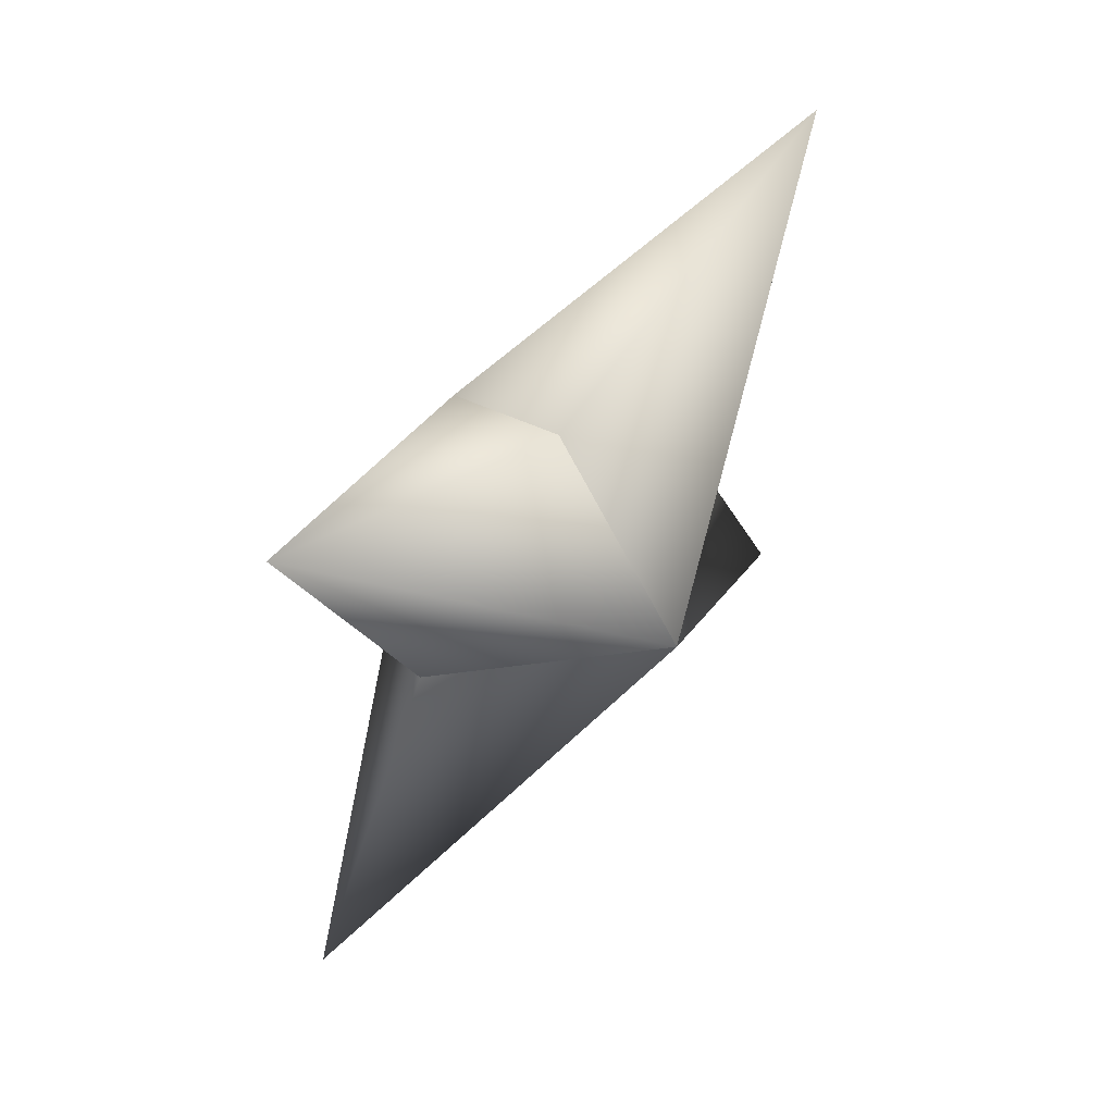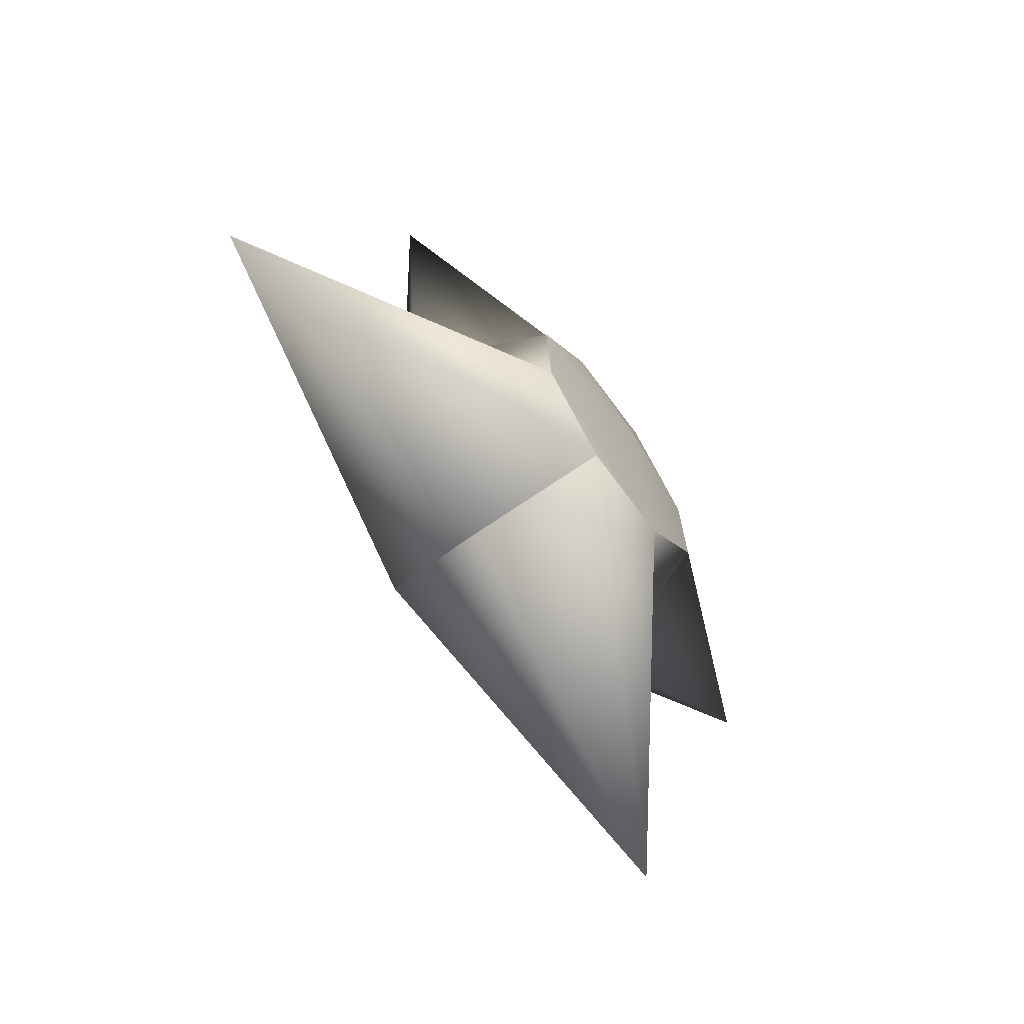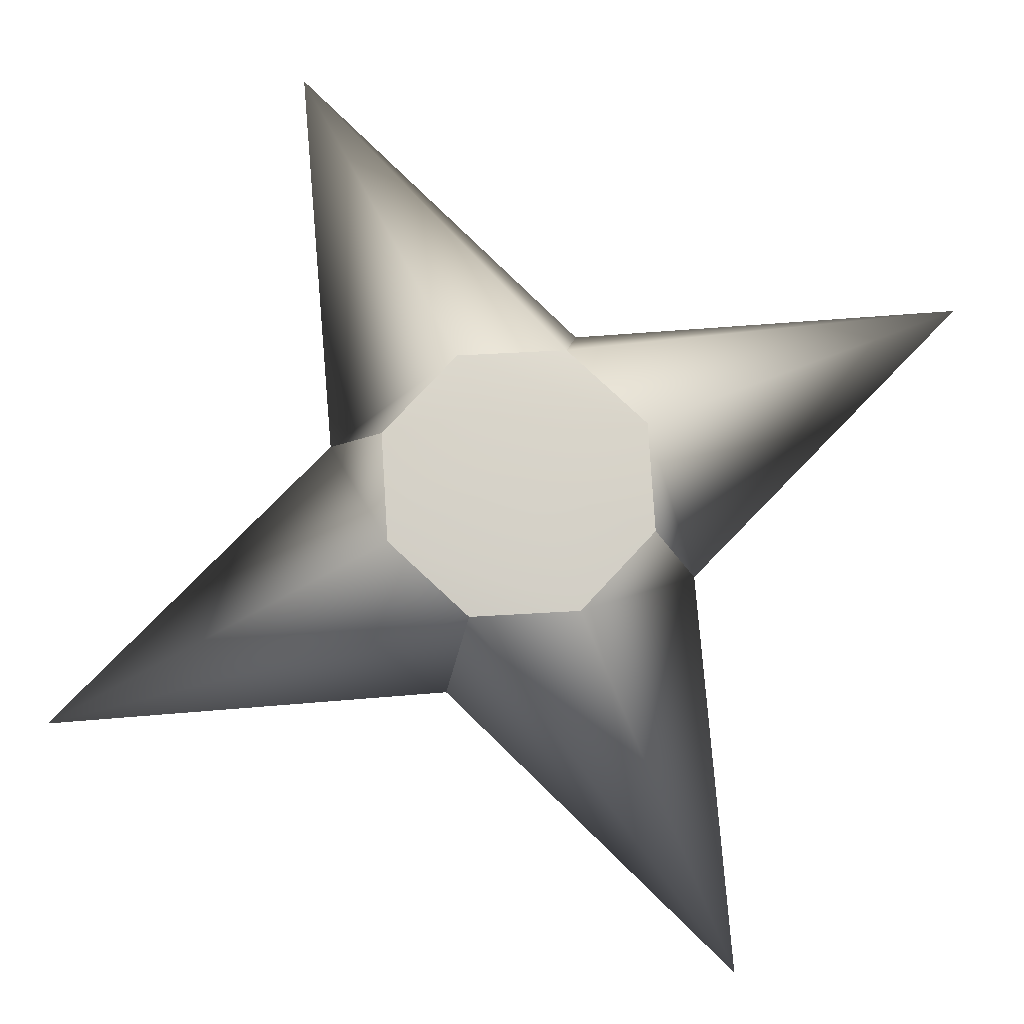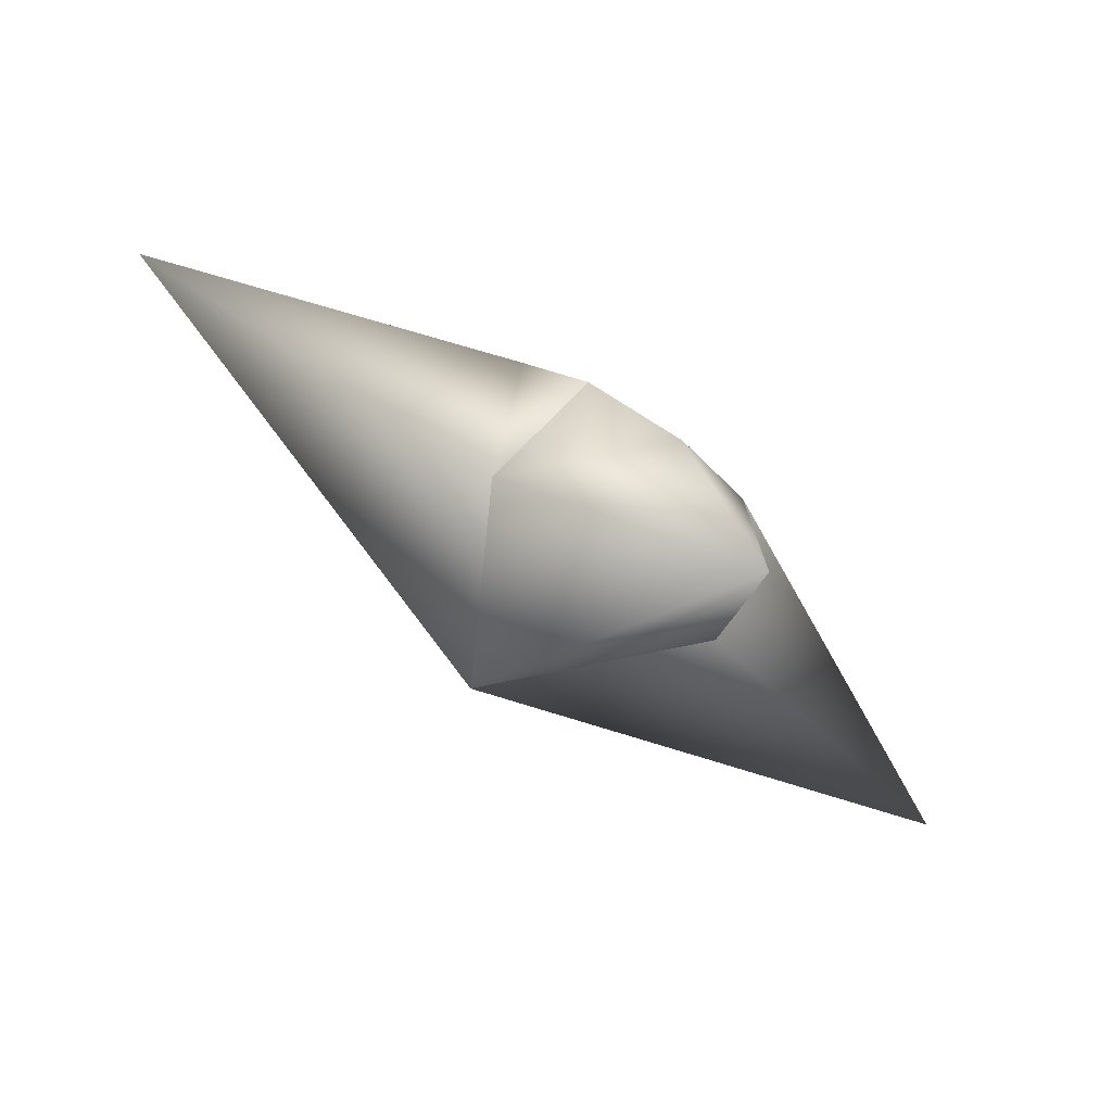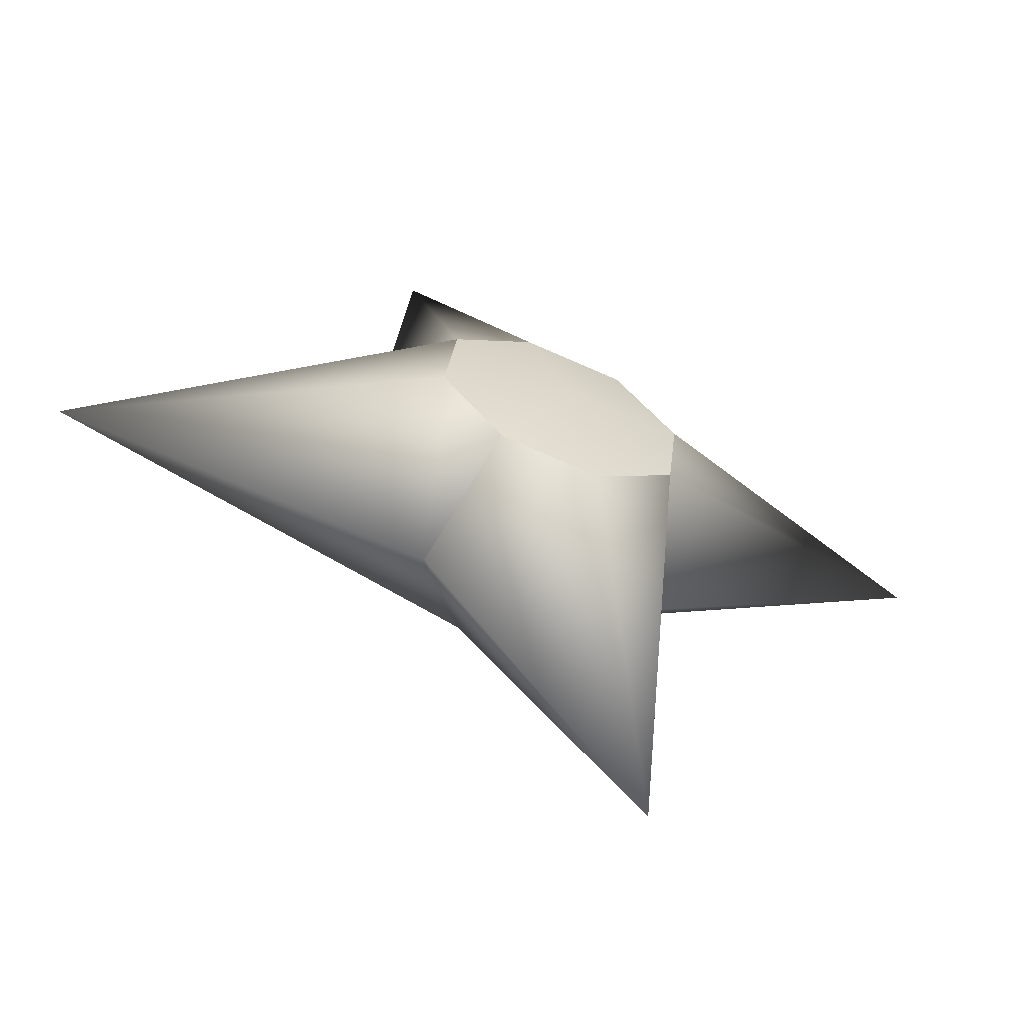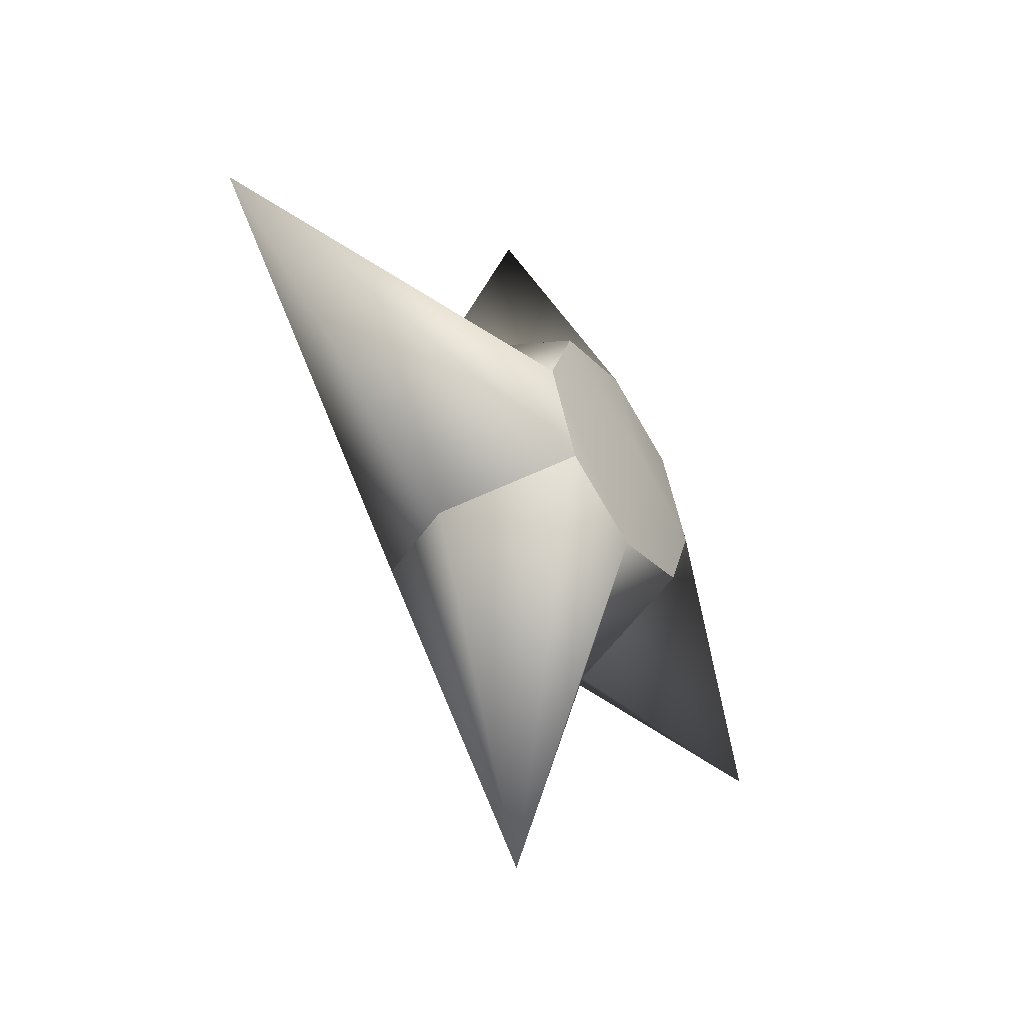
<metadata>
{"format":"obj","ext":"obj","renderer":"f3d","projection":"perspective","resolution":1024,"background":"white","views":[{"elev":-72.3,"azim":10.3,"up":"+Y"},{"elev":44.1,"azim":-155.1,"up":"+Y"},{"elev":20.2,"azim":-132.6,"up":"+Z"},{"elev":-62.1,"azim":-90.1,"up":"+Y"},{"elev":-25.8,"azim":-77.8,"up":"+Y"},{"elev":40.3,"azim":-141.2,"up":"+Y"}]}
</metadata>
<code>
g ster149
v 1.527 -1.262 -1.248
v 2.145 1.72 0.8843
v 3.131 6.317 -2.56
v -0.44 1.72 -2.278
v -0.4791 2.821 0.3918
v 0.2008 2.33 1.72
v -1.646 2.33 -0.5387
v 0.2008 2.33 1.72
v -0.03923 1.102 2.67
v -1.527 1.263 1.248
v -0.4791 2.821 0.3918
v -2.625 1.102 -0.4926
v -1.646 2.33 -0.5387
v -2.184 -0.6185 1.786
v -1.017 -0.1271 2.716
v -2.864 -0.1271 0.4571
v -1.017 -0.1271 2.716
v 0.44 -1.72 2.279
v -3.131 -6.316 2.56
v -2.184 -0.6185 1.786
v -2.145 -1.72 -0.8843
v -2.864 -0.1271 0.4571
v 1.527 -1.262 -1.248
v -2.145 -1.72 -0.8843
v -4.747 9.632e-05 -5.807
v -2.625 1.102 -0.4926
v -2.864 -0.1271 0.4571
v 1.527 -1.262 -1.248
v -1.646 2.33 -0.5387
v -0.44 1.72 -2.278
v -1.017 -0.1271 2.716
v -0.03923 1.102 2.67
v 4.747 9.632e-05 5.807
v 0.44 -1.72 2.279
v 1.527 -1.262 -1.248
v 2.145 1.72 0.8843
v 0.2008 2.33 1.72
g ster149_0
f 3 2 1
f 4 3 1
f 3 5 2
f 5 6 2
f 7 5 3
f 4 7 3
f 10 9 8
f 11 10 8
f 12 10 11
f 13 12 11
f 10 14 9
f 14 15 9
f 16 14 10
f 12 16 10
f 19 18 17
f 20 19 17
f 21 19 20
f 22 21 20
f 19 23 18
f 21 23 19
f 26 25 24
f 27 26 24
f 24 25 28
f 26 29 25
f 29 30 25
f 25 30 28
f 33 32 31
f 34 33 31
f 35 33 34
f 33 36 32
f 35 36 33
f 36 37 32

</code>
